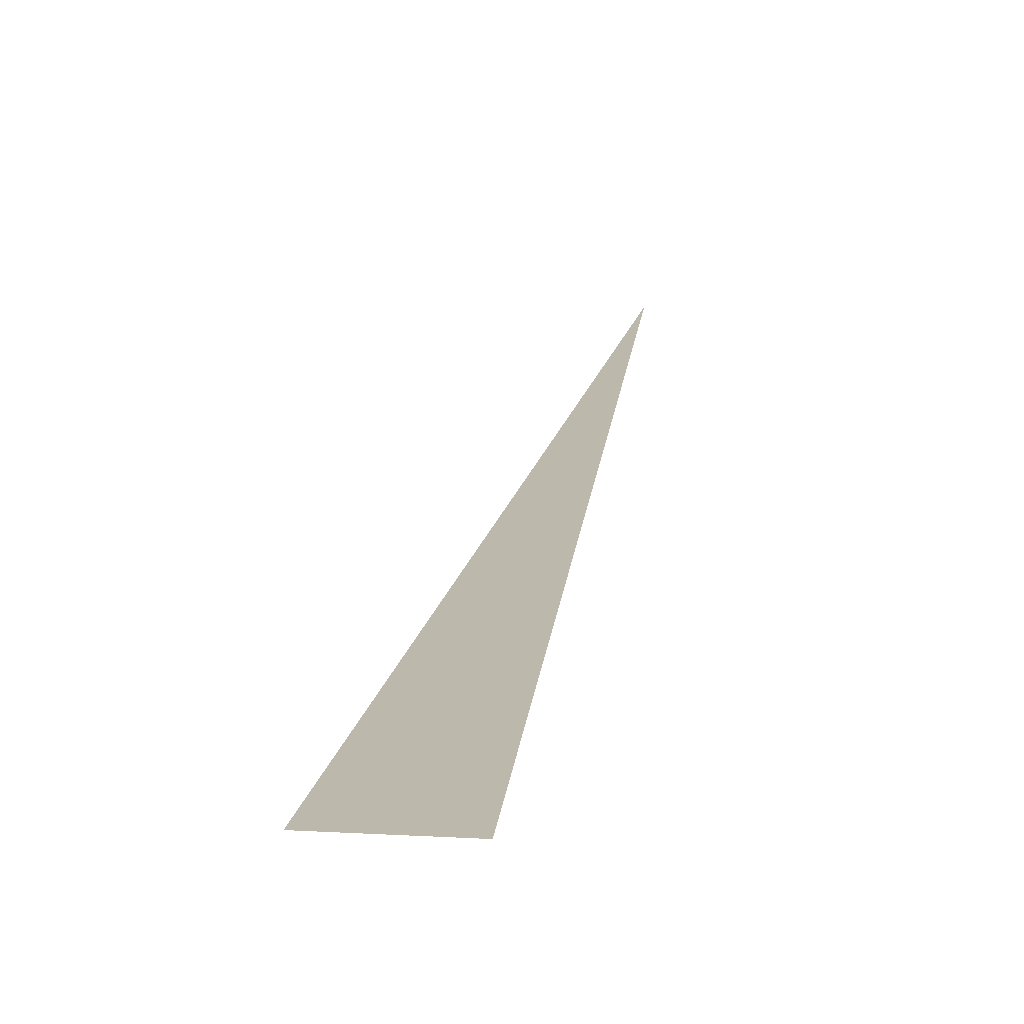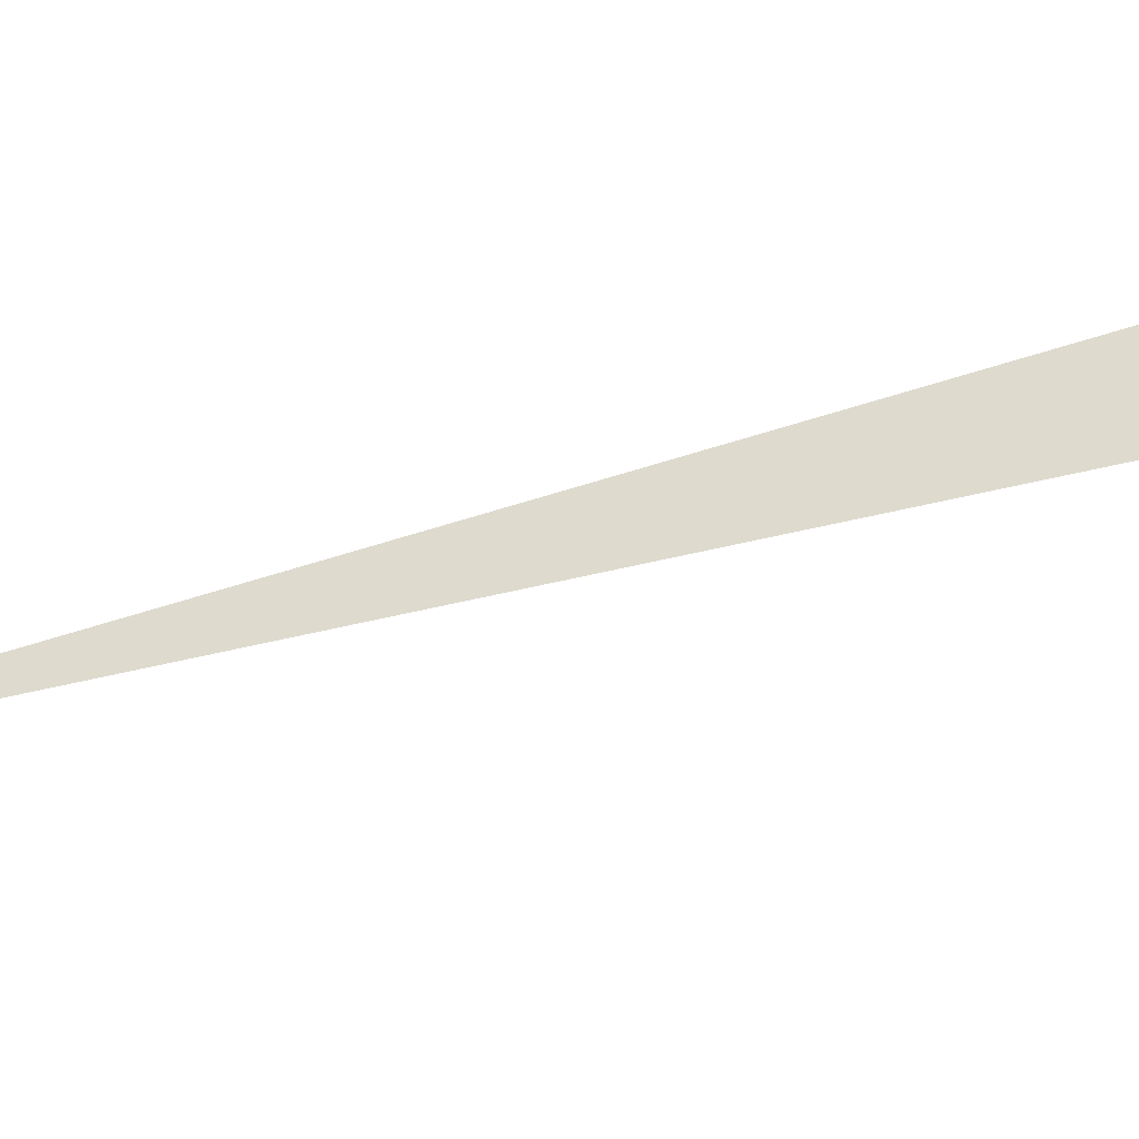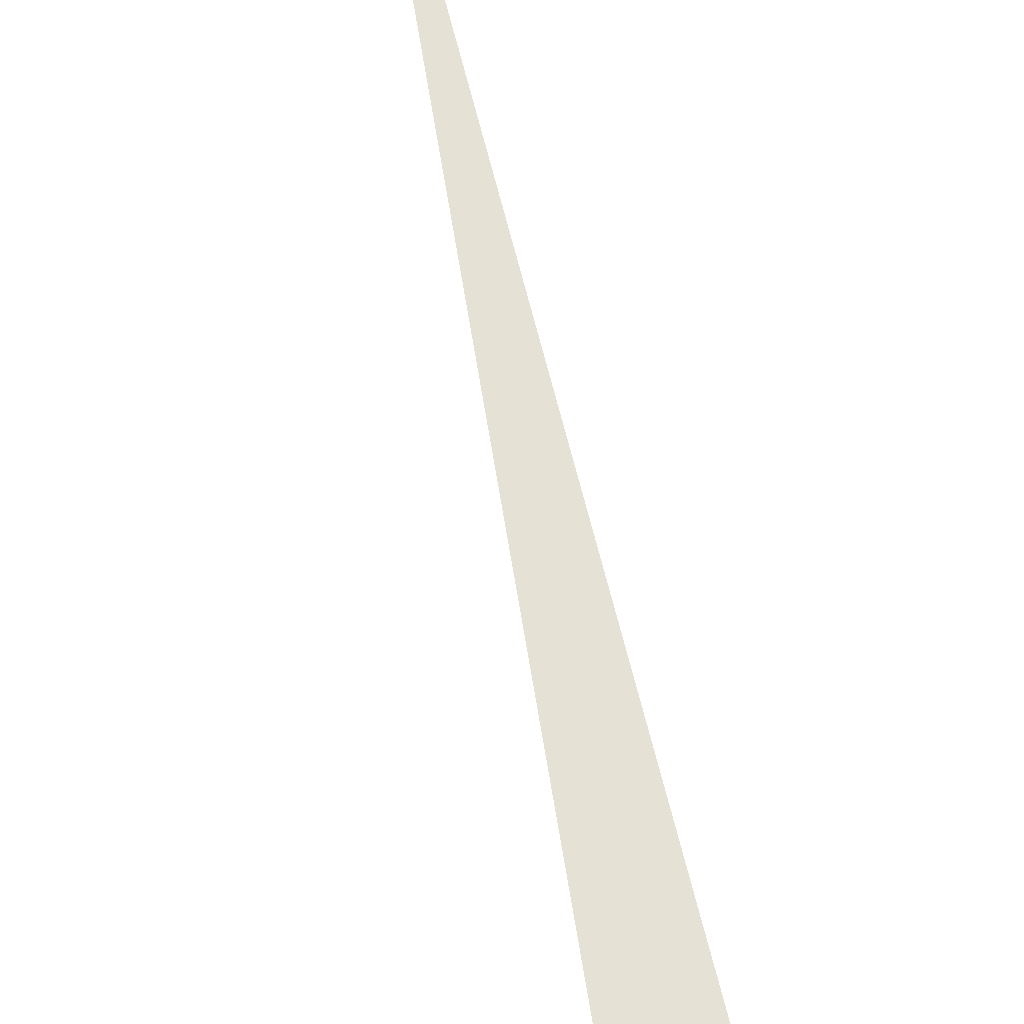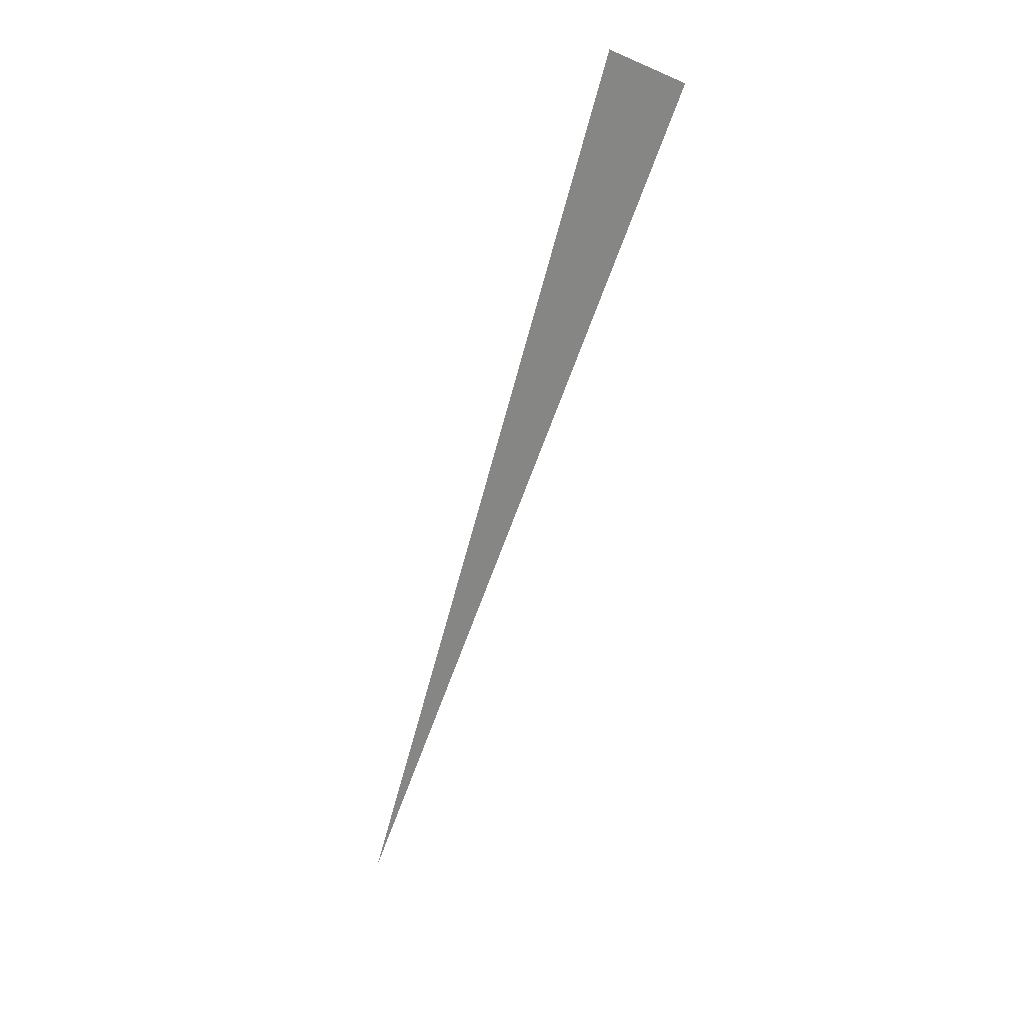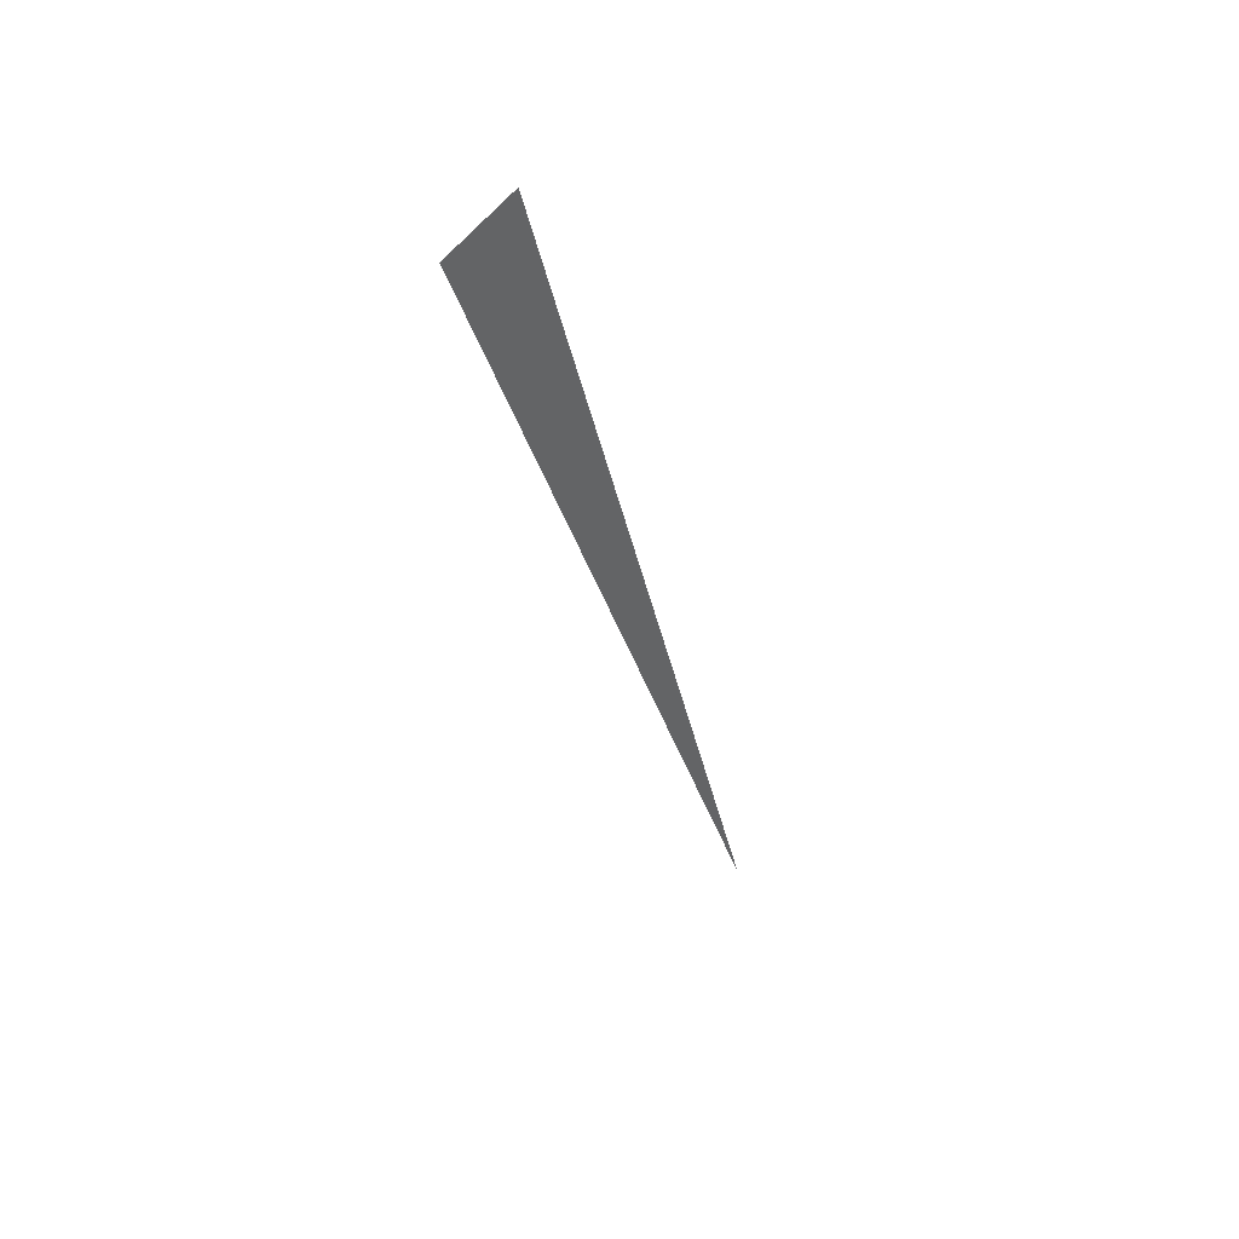
<metadata>
{"format":"obj","ext":"obj","renderer":"f3d","projection":"perspective","resolution":1024,"background":"white","views":[{"elev":14.6,"azim":169.0,"up":"+Z"},{"elev":71.2,"azim":56.8,"up":"+Z"},{"elev":64.4,"azim":150.2,"up":"+Z"},{"elev":22.1,"azim":26.6,"up":"+Y"},{"elev":43.2,"azim":134.2,"up":"+Y"}]}
</metadata>
<code>
v  -76.93  -236.8  0
v  28.24  126.8  0
v  57.1  117.2  0
f 1 2 3

</code>
